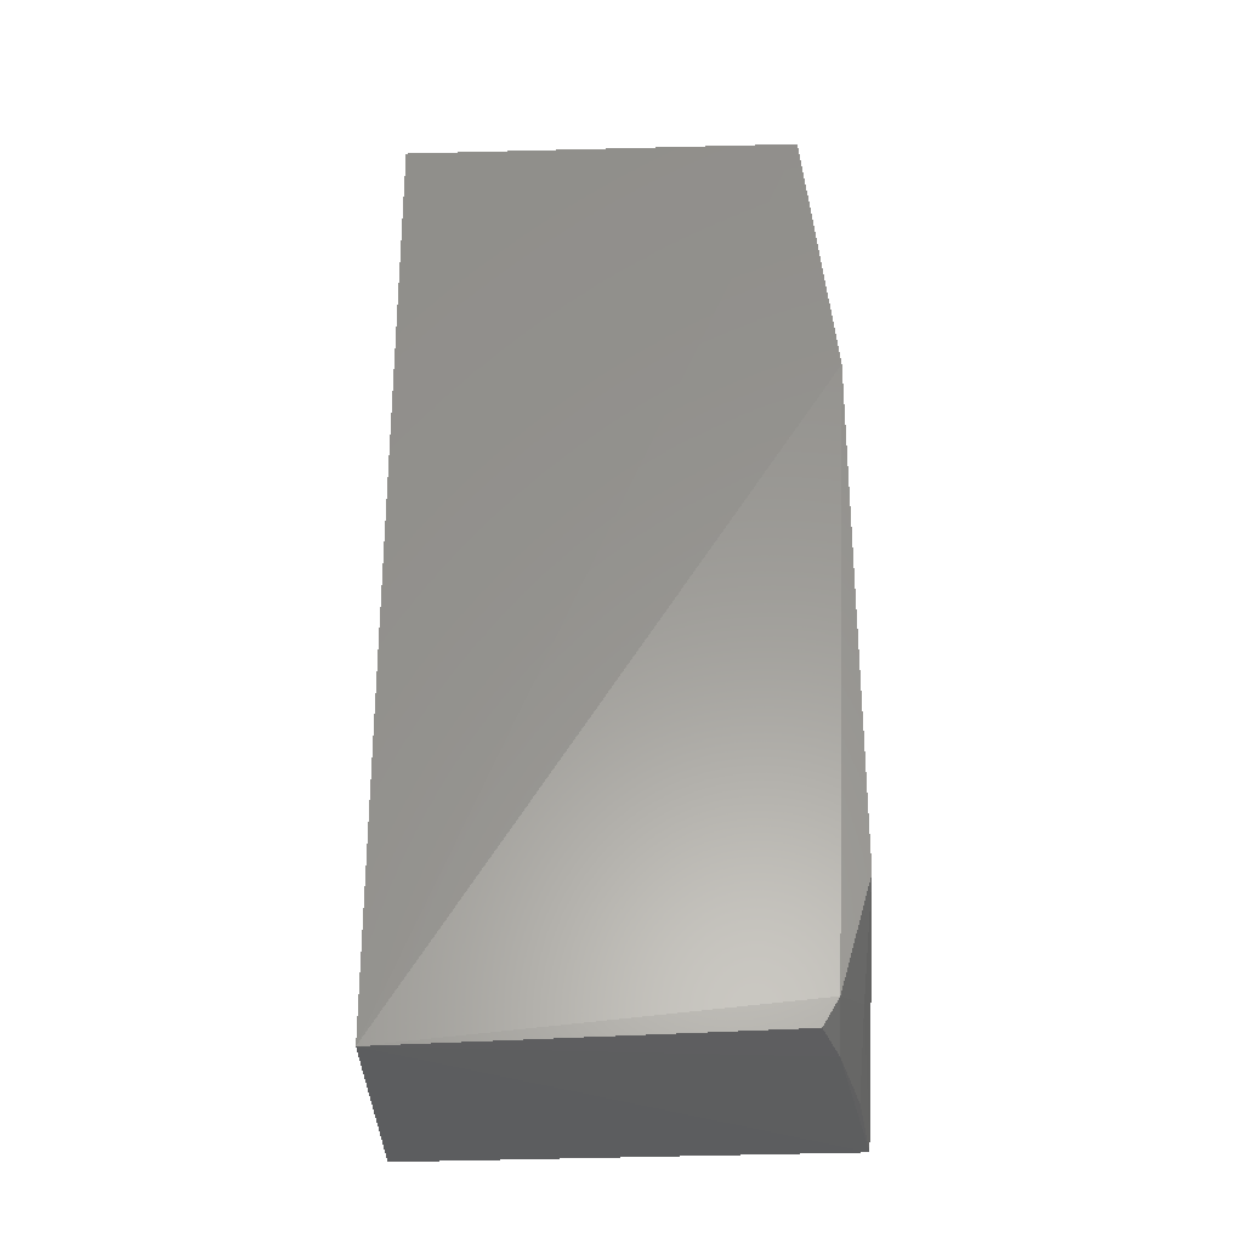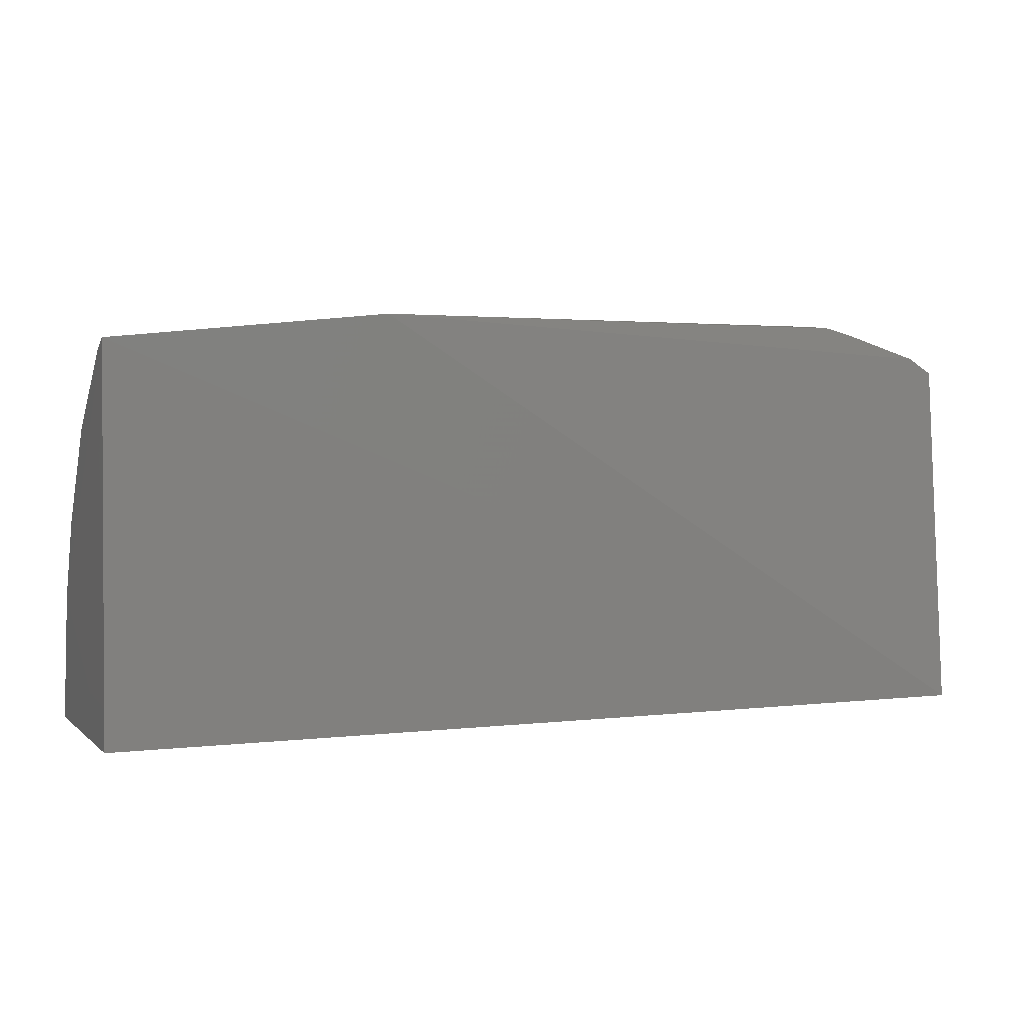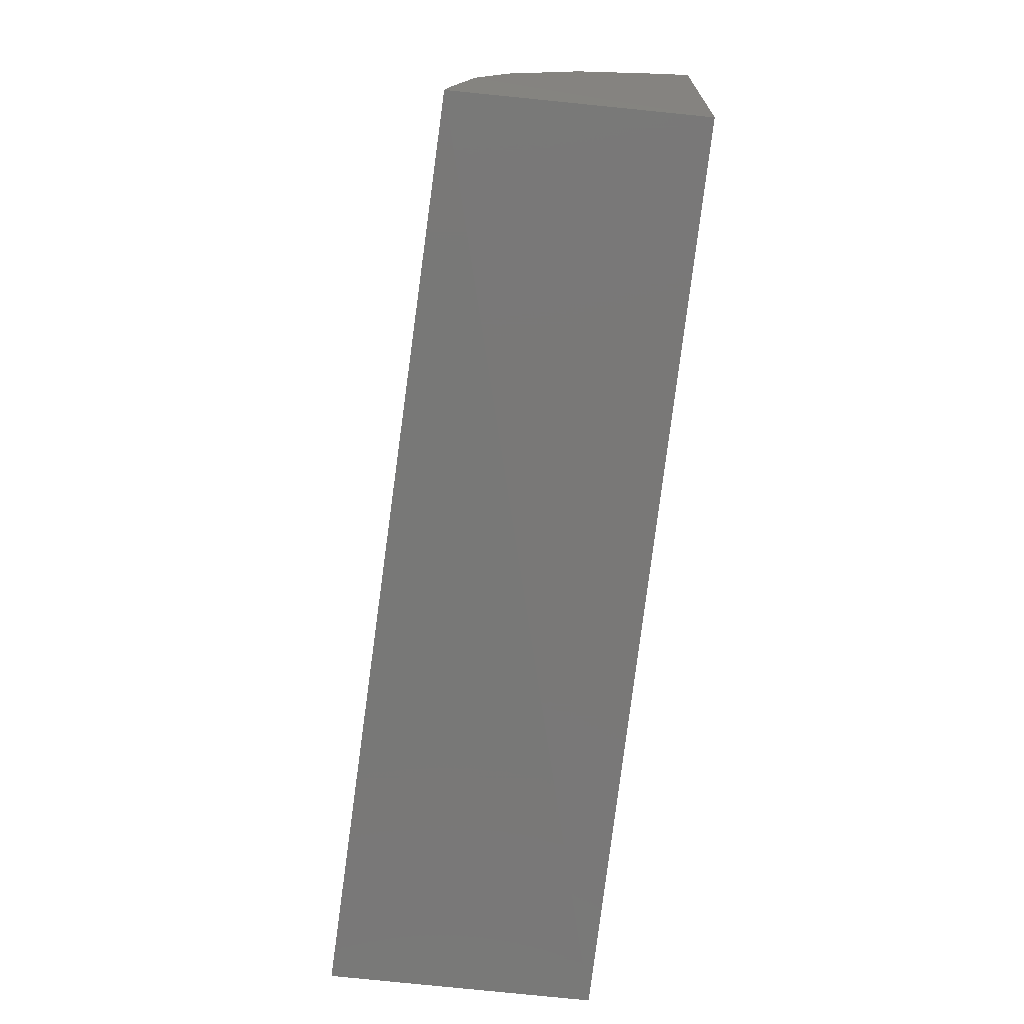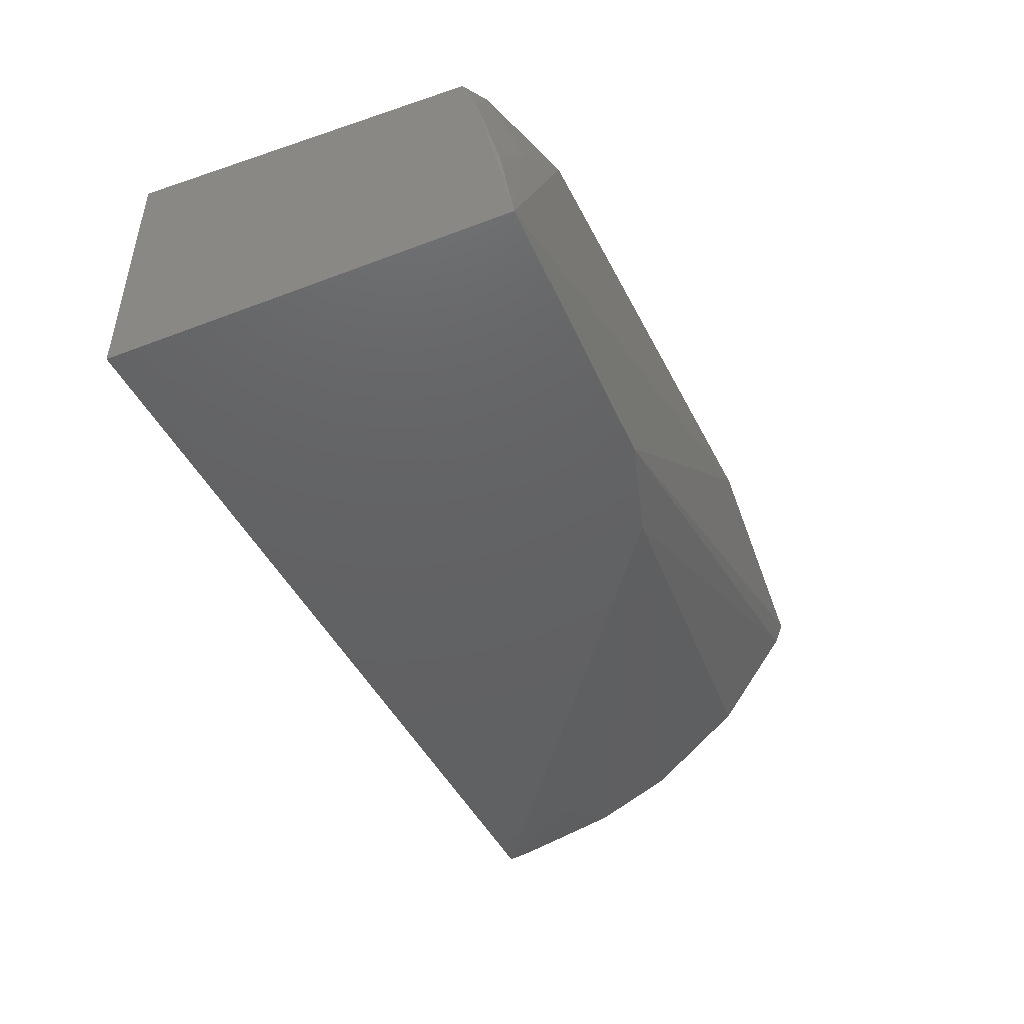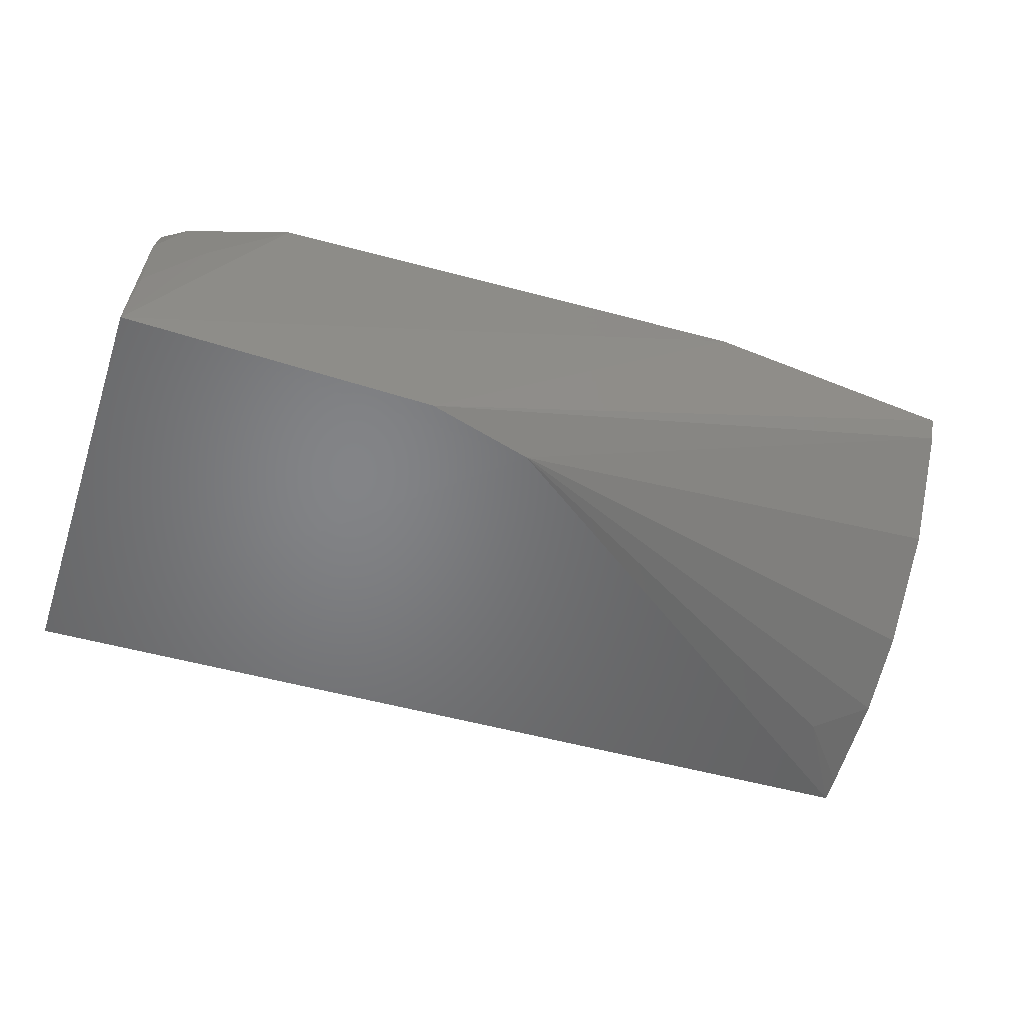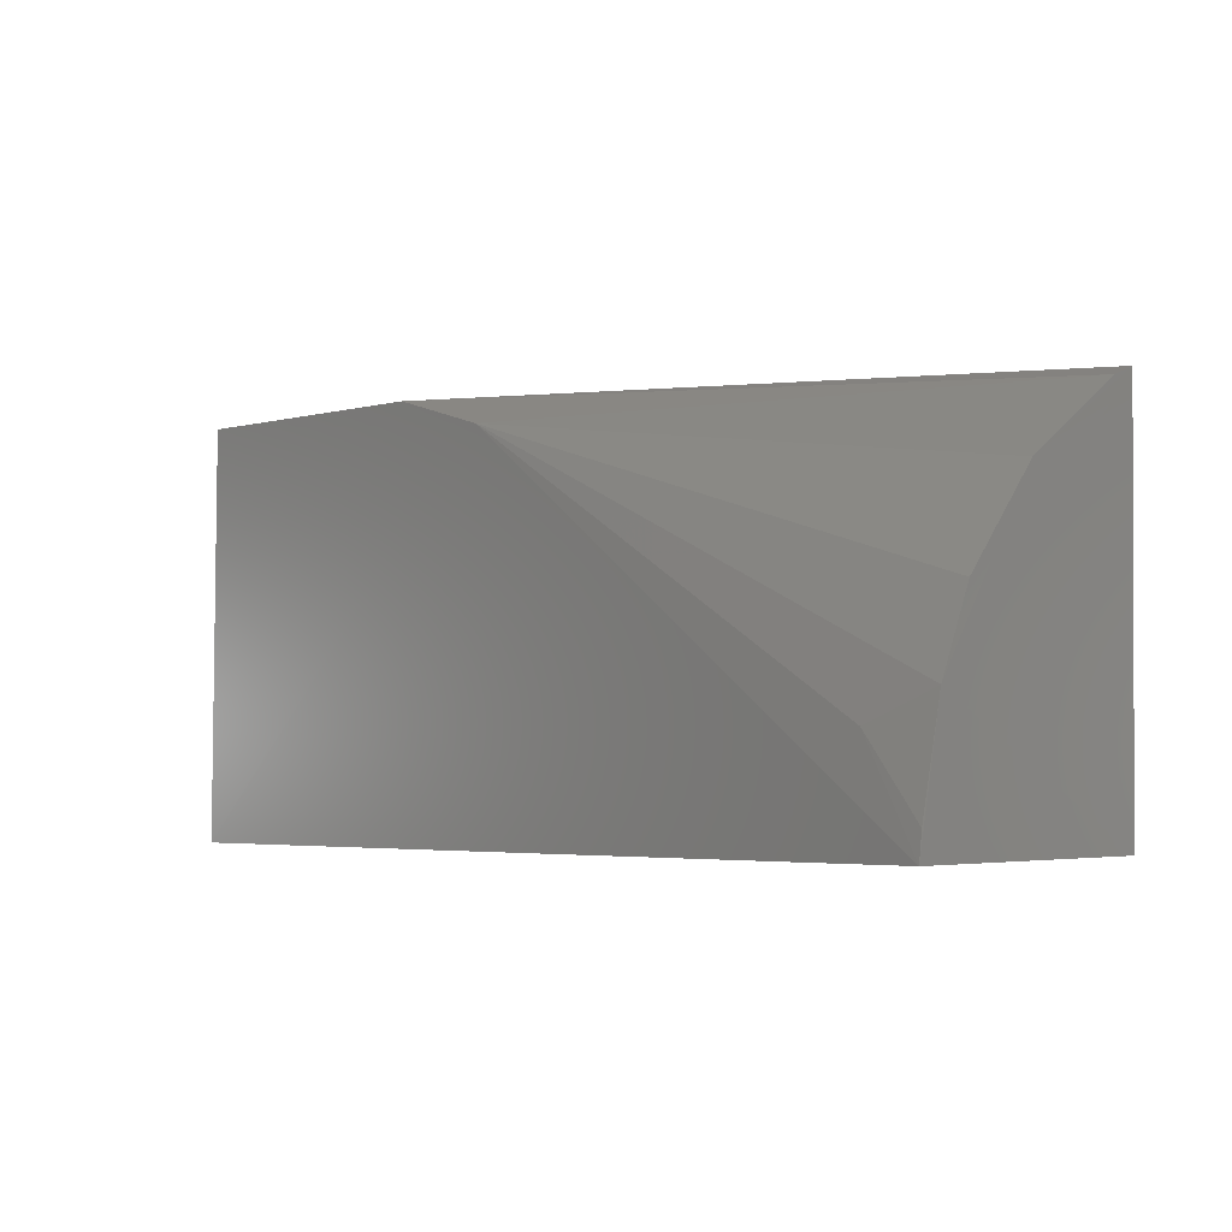
<metadata>
{"format":"stl","ext":"stl","renderer":"f3d","projection":"perspective","resolution":1024,"background":"white","views":[{"elev":57.9,"azim":89.4,"up":"+Z"},{"elev":3.3,"azim":-22.2,"up":"+Y"},{"elev":-71.2,"azim":-96.3,"up":"+Y"},{"elev":-45.9,"azim":114.5,"up":"+Z"},{"elev":-52.4,"azim":162.0,"up":"+Z"},{"elev":-4.6,"azim":-130.4,"up":"+Y"}]}
</metadata>
<code>
# stl→obj: 21 verts, 38 faces
v 0.6698 0.2529 7.205
v 13.86 0.3056 6.806
v 13.86 0.3056 10.69
v 13.79 6.279 6.771
v 4.582 6.175 10.83
v 0.6504 5.8 10.83
v 0.6399 0.3056 10.69
v 7.796 5.629 6.951
v 1.523 1.682 7.266
v 13.7 5.663 9.805
v 13.64 5.407 10.55
v 13.28 5.629 10.56
v 9.338 6.112 6.903
v 0.6677 2.096 7.565
v 0.6737 3.23 8.034
v 0.6643 4.596 9.076
v 12.91 6.026 9.41
v 0.6547 5.662 10.5
v 0.6736 0.6352 7.255
v 13.69 6.031 8.245
v 11.78 6.085 10.57
f 1 2 3
f 4 3 2
f 5 6 3
f 7 1 3
f 7 3 6
f 8 1 9
f 8 4 2
f 8 2 1
f 10 11 3
f 10 3 4
f 12 5 3
f 12 3 11
f 12 11 10
f 13 5 4
f 13 6 5
f 13 4 8
f 14 7 6
f 14 1 7
f 14 8 9
f 14 15 8
f 16 8 15
f 16 14 6
f 16 15 14
f 17 12 10
f 18 13 8
f 18 6 13
f 18 16 6
f 18 8 16
f 19 14 9
f 19 9 1
f 19 1 14
f 20 17 10
f 20 10 4
f 20 4 17
f 21 17 4
f 21 4 5
f 21 5 12
f 21 12 17

</code>
